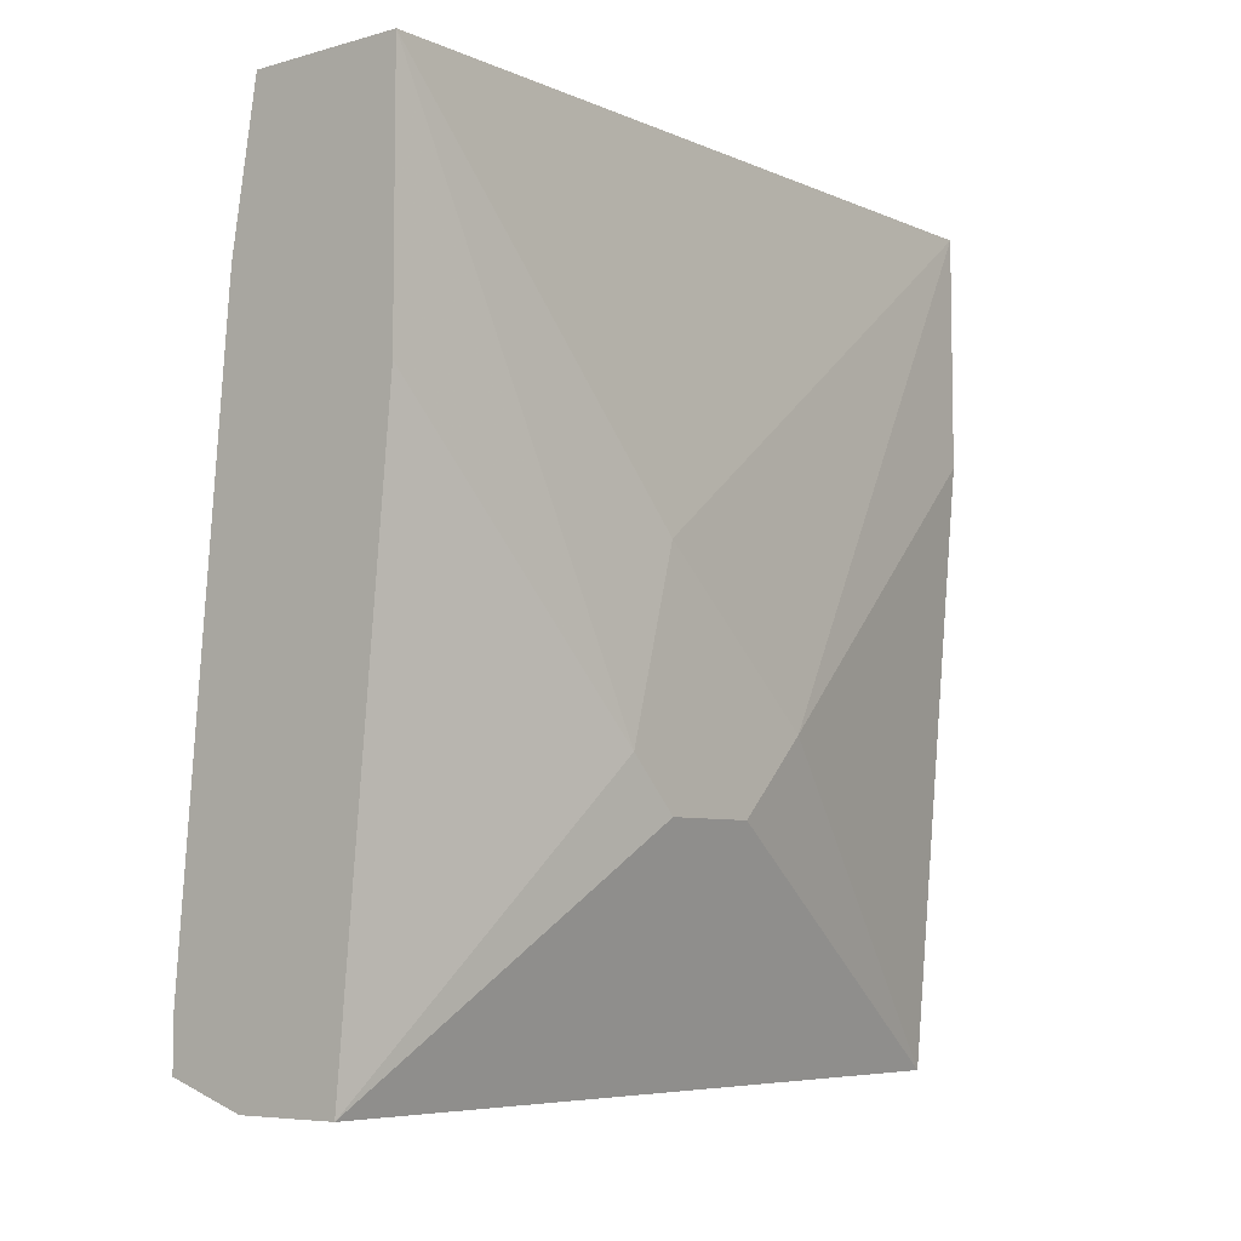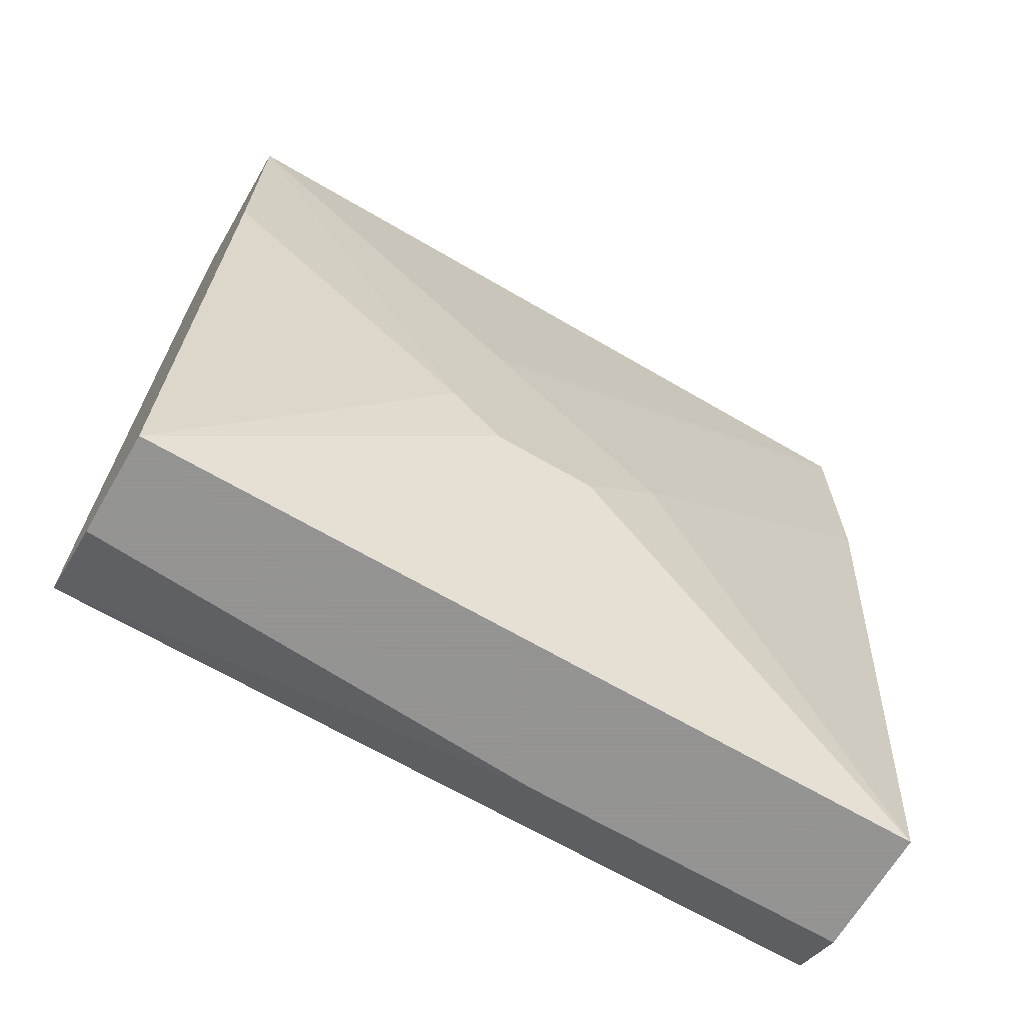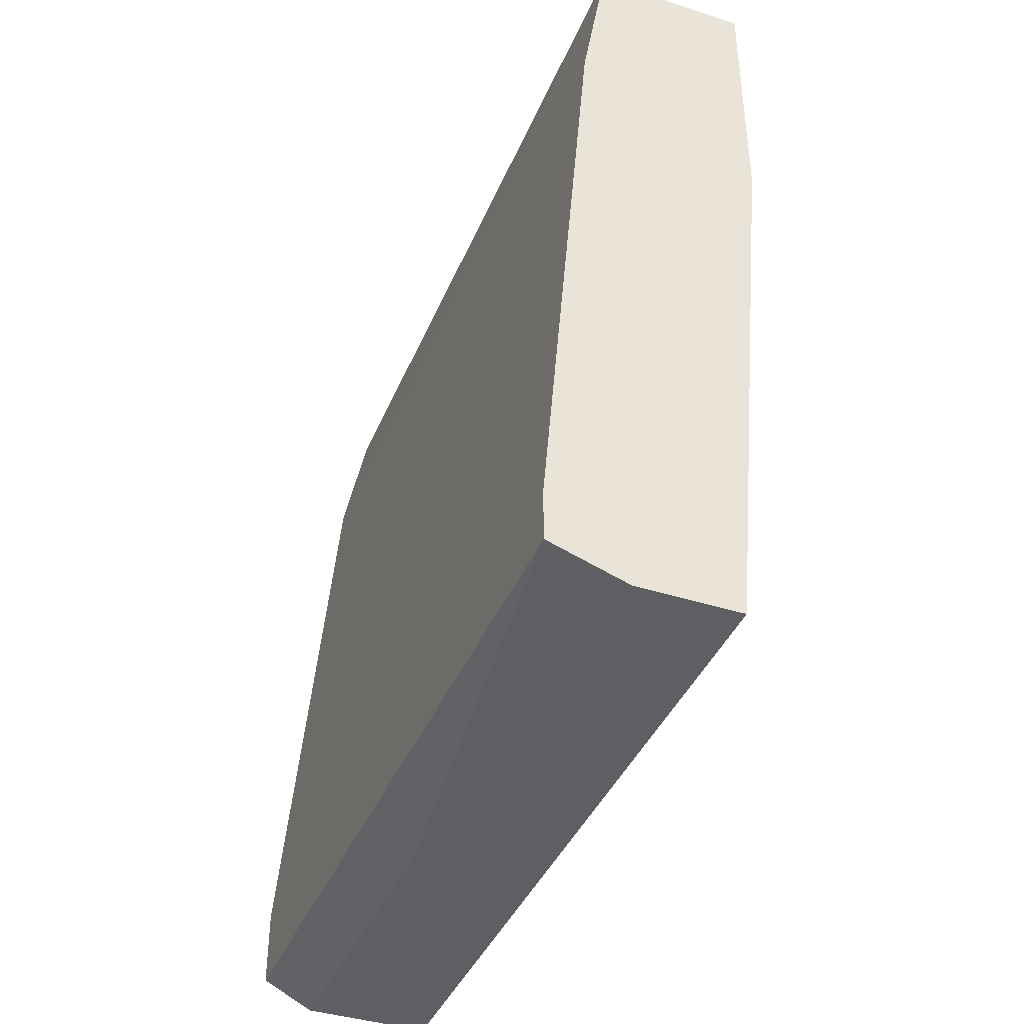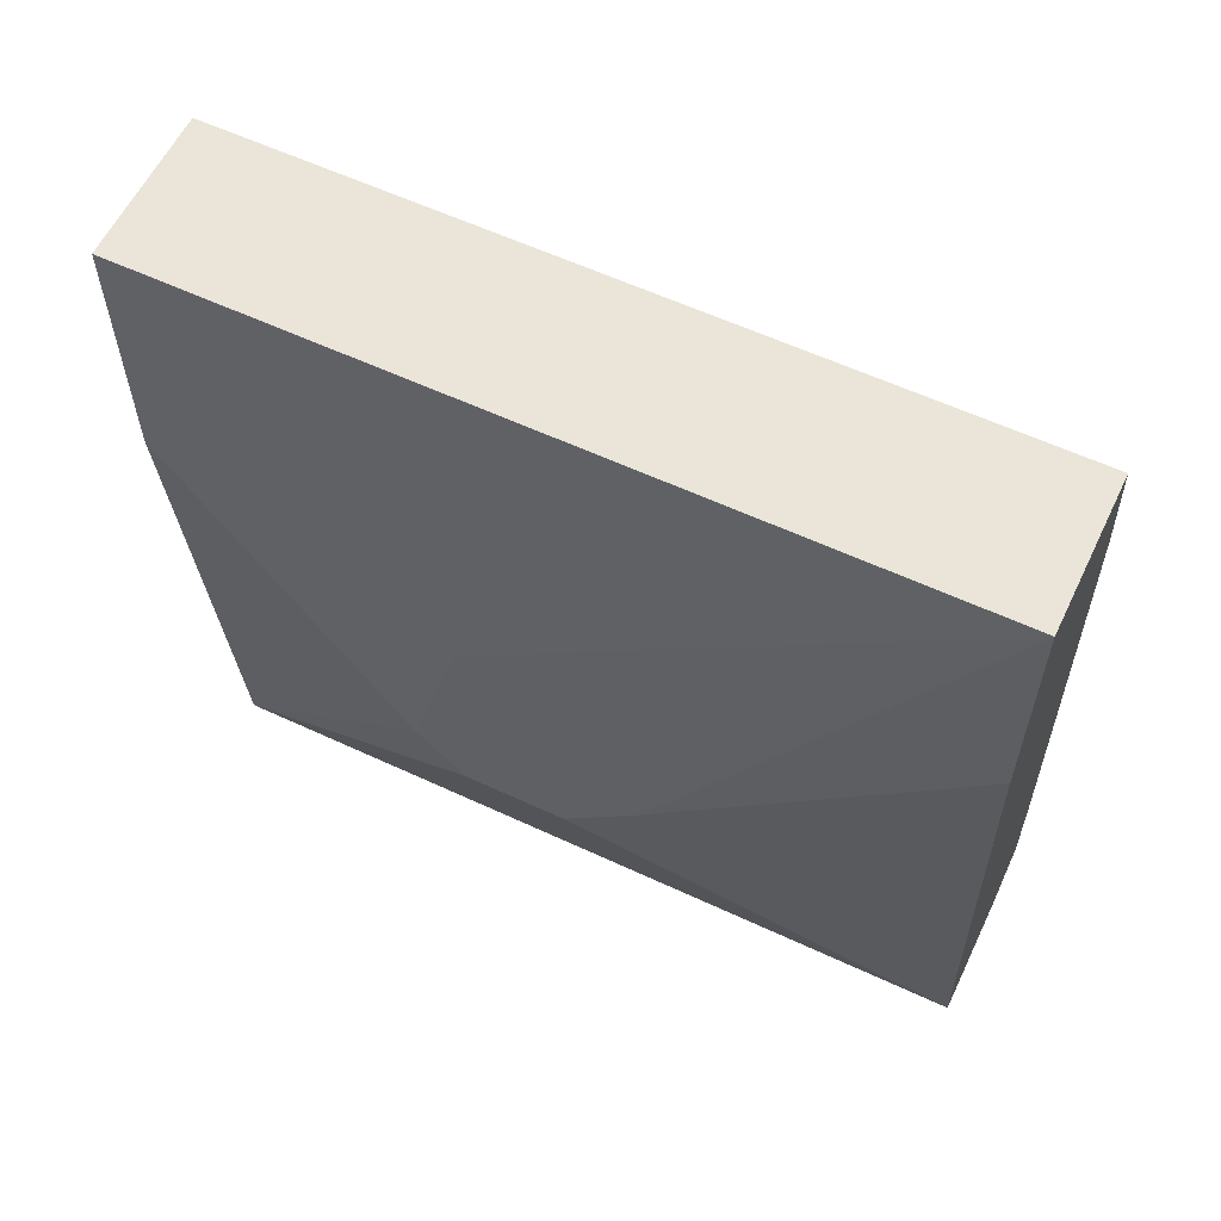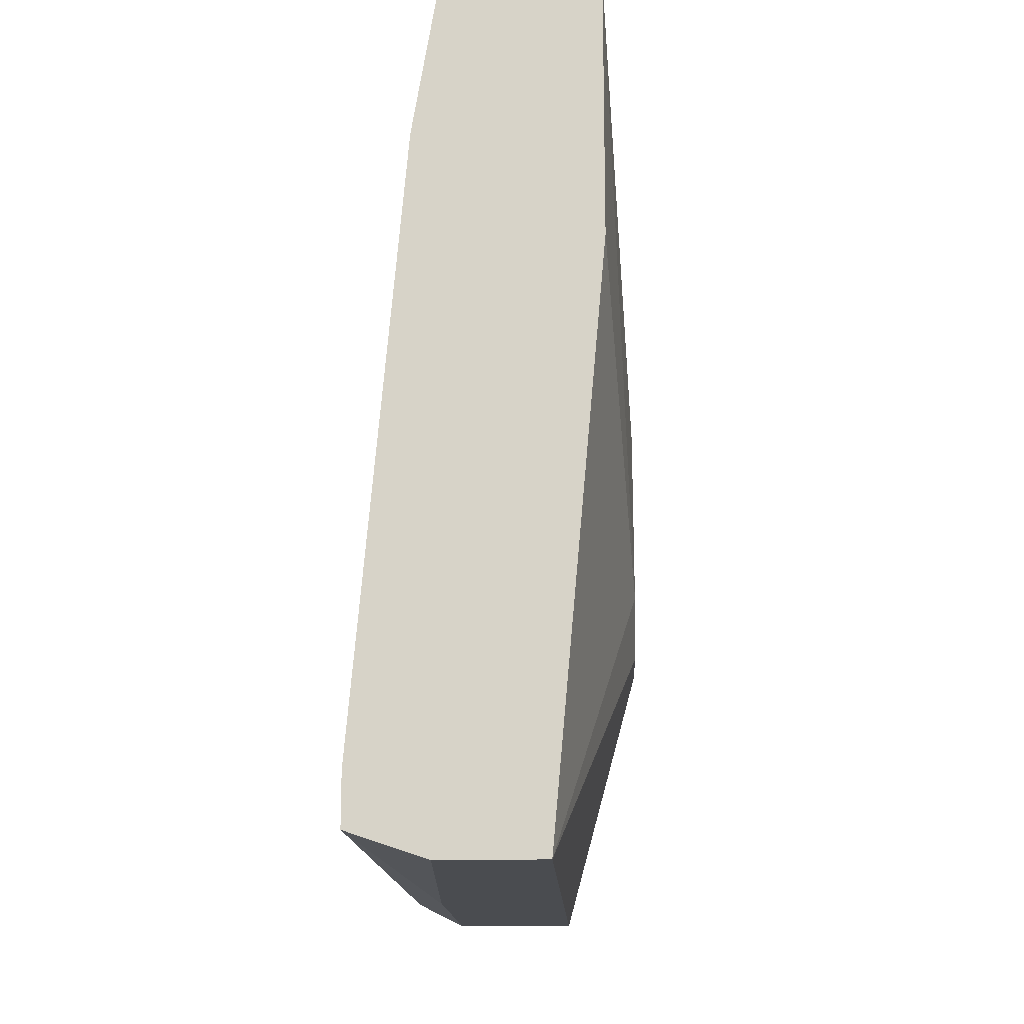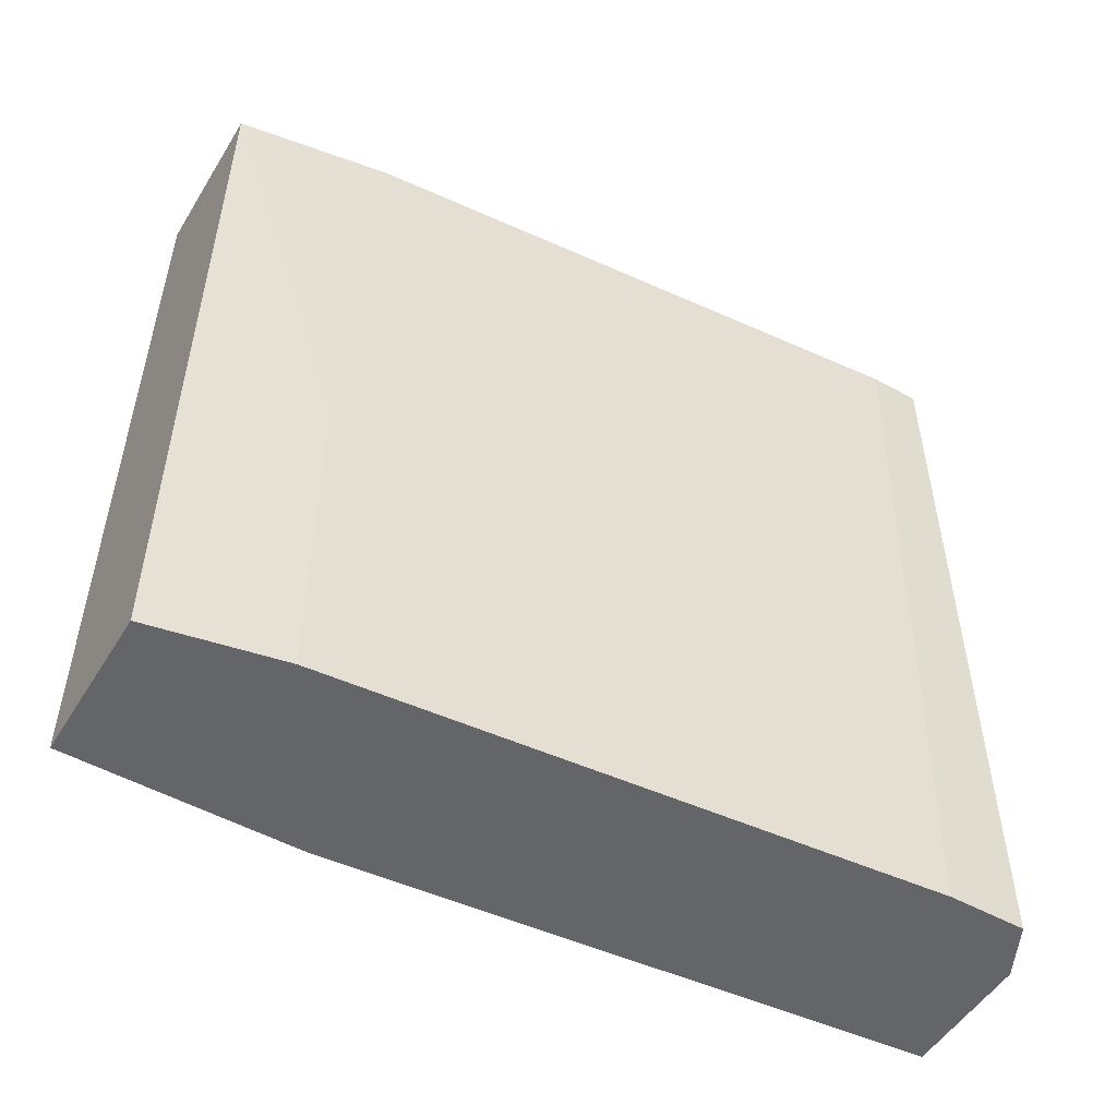
<metadata>
{"format":"obj","ext":"obj","renderer":"f3d","projection":"perspective","resolution":1024,"background":"white","views":[{"elev":-6.5,"azim":-141.0,"up":"+Z"},{"elev":-66.9,"azim":-120.4,"up":"+Z"},{"elev":-40.5,"azim":158.6,"up":"+Z"},{"elev":59.4,"azim":-64.4,"up":"+Z"},{"elev":-15.1,"azim":-177.5,"up":"+Z"},{"elev":-51.6,"azim":59.1,"up":"+Y"}]}
</metadata>
<code>
v 0.04259 0.009533 -0.02651
v 0.04259 0.009533 -0.02848
v 0.04259 -0.0211 -0.02848
v 0.04259 -0.0211 -0.02552
v 0.03567 0.009533 -0.02947
v 0.03567 -0.0211 -0.02947
v 0.03271 -0.009239 -0.01762
v 0.03271 -0.006274 -0.02057
v 0.03271 -0.000352 -0.0186
v 0.03271 -0.002328 -0.02057
v 0.03271 -0.002328 -0.01169
v 0.0337 0.009533 0.002146
v 0.0337 0.009533 -0.007737
v 0.0337 -0.0211 0.002146
v 0.0337 -0.0211 -0.006749
v 0.04061 -0.00825 -0.02947
v 0.04061 -0.00825 -0.002797
v 0.04061 0.009533 -0.003784
v 0.04061 -0.0211 -0.02947
v 0.04061 -0.0211 -0.002797
v 0.03963 0.009533 -0.02947
v 0.03963 0.009533 0.002146
v 0.03963 -0.0211 0.002146
f 7 10 8
f 14 6 3
f 5 22 2
f 22 5 12
f 14 22 12
f 5 6 10
f 14 3 23
f 22 14 23
f 17 22 23
f 6 5 16
f 2 3 16
f 3 2 4
f 23 3 4
f 22 17 18
f 2 22 18
f 14 12 11
f 7 14 11
f 10 7 11
f 12 5 13
f 6 14 15
f 7 6 15
f 14 7 15
f 17 23 20
f 4 17 20
f 23 4 20
f 17 4 1
f 4 2 1
f 18 17 1
f 2 18 1
f 5 10 9
f 11 12 9
f 10 11 9
f 13 5 9
f 12 13 9
f 5 2 21
f 16 5 21
f 2 16 21
f 3 6 19
f 6 16 19
f 16 3 19
f 10 6 8
f 6 7 8

</code>
